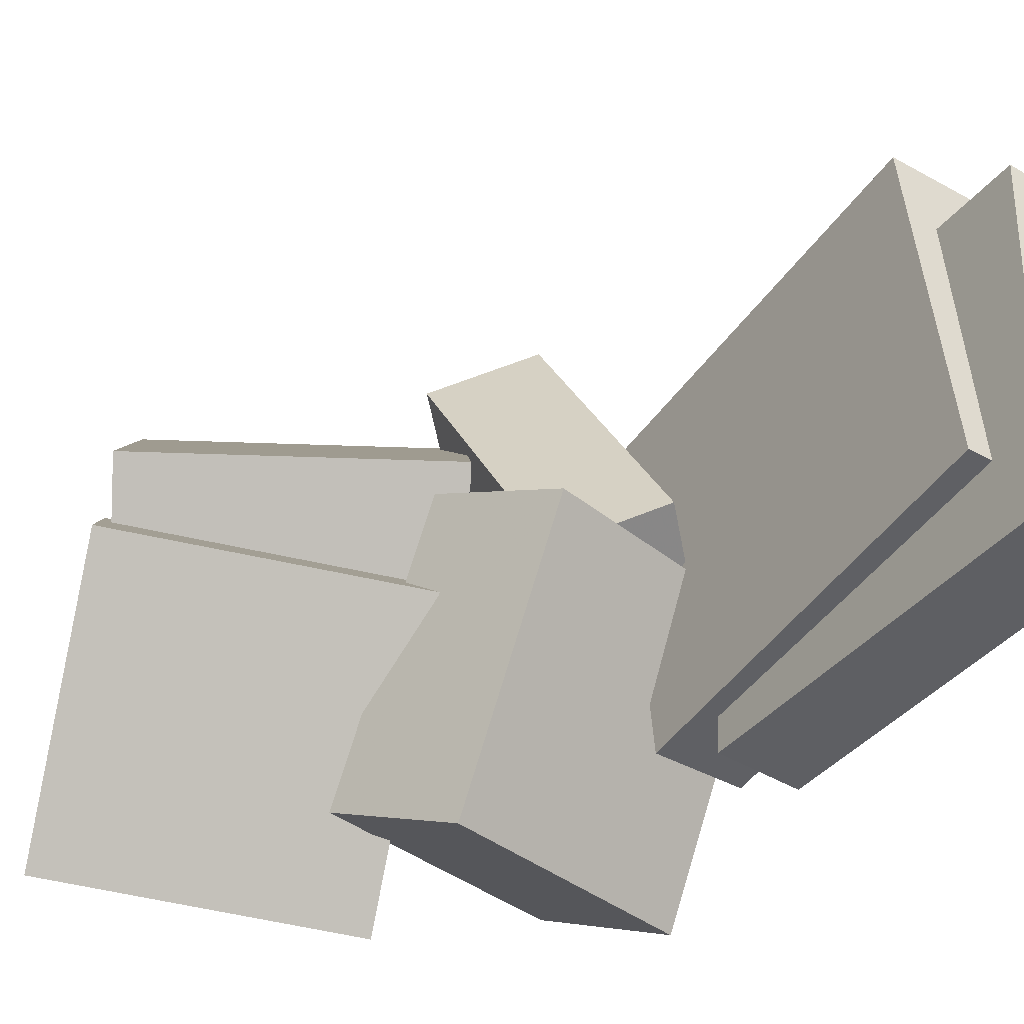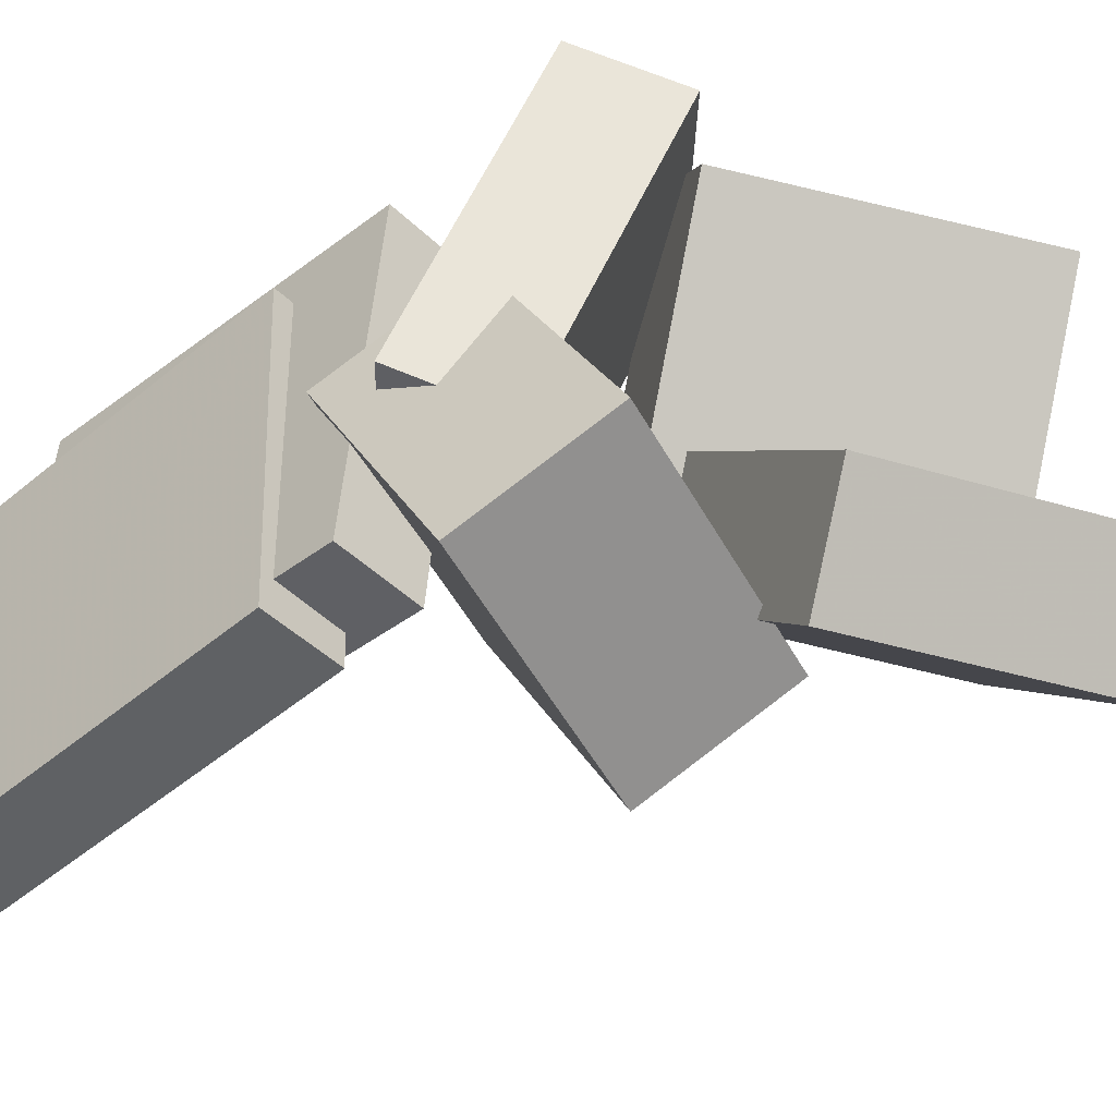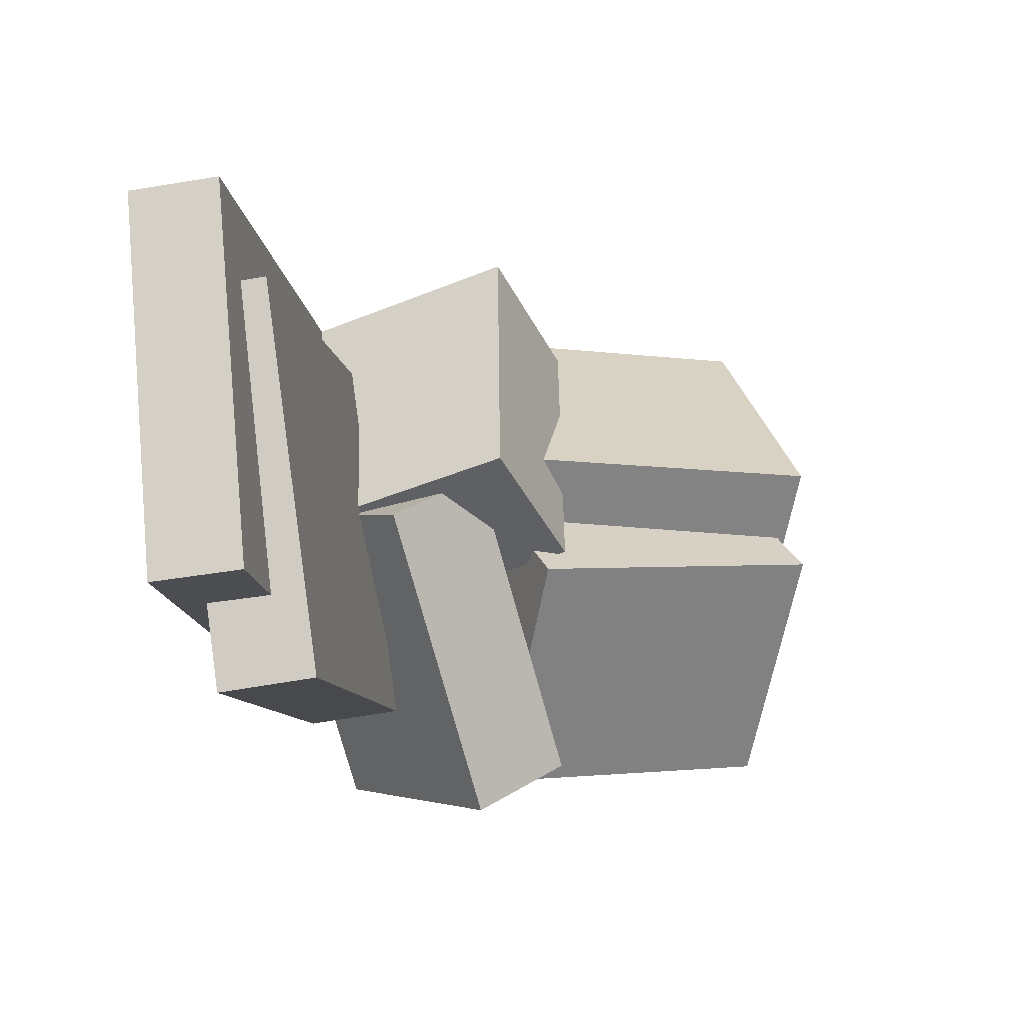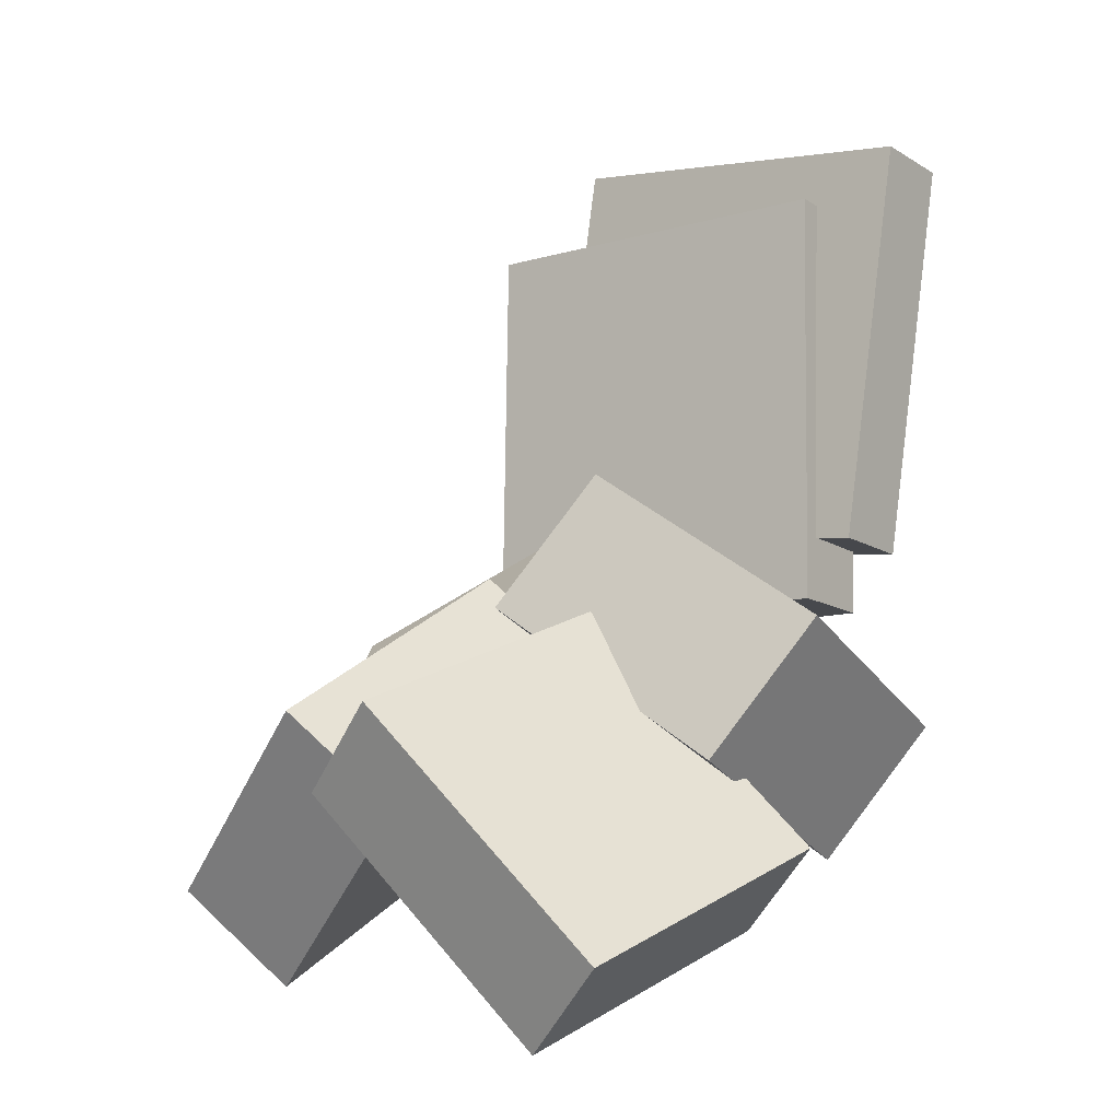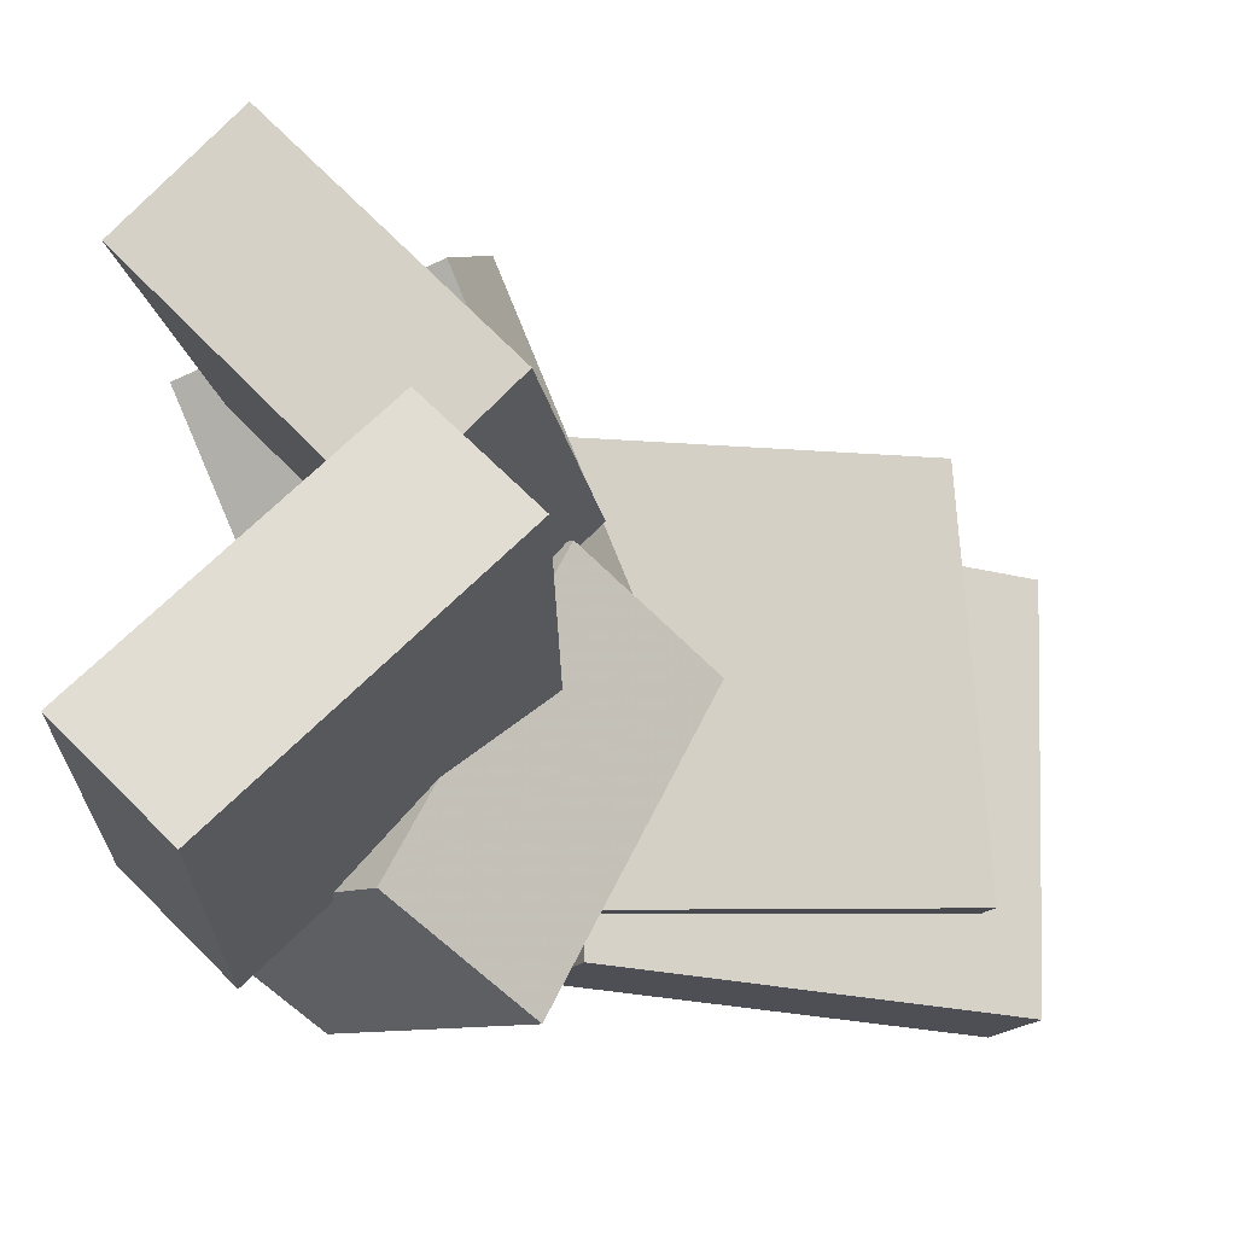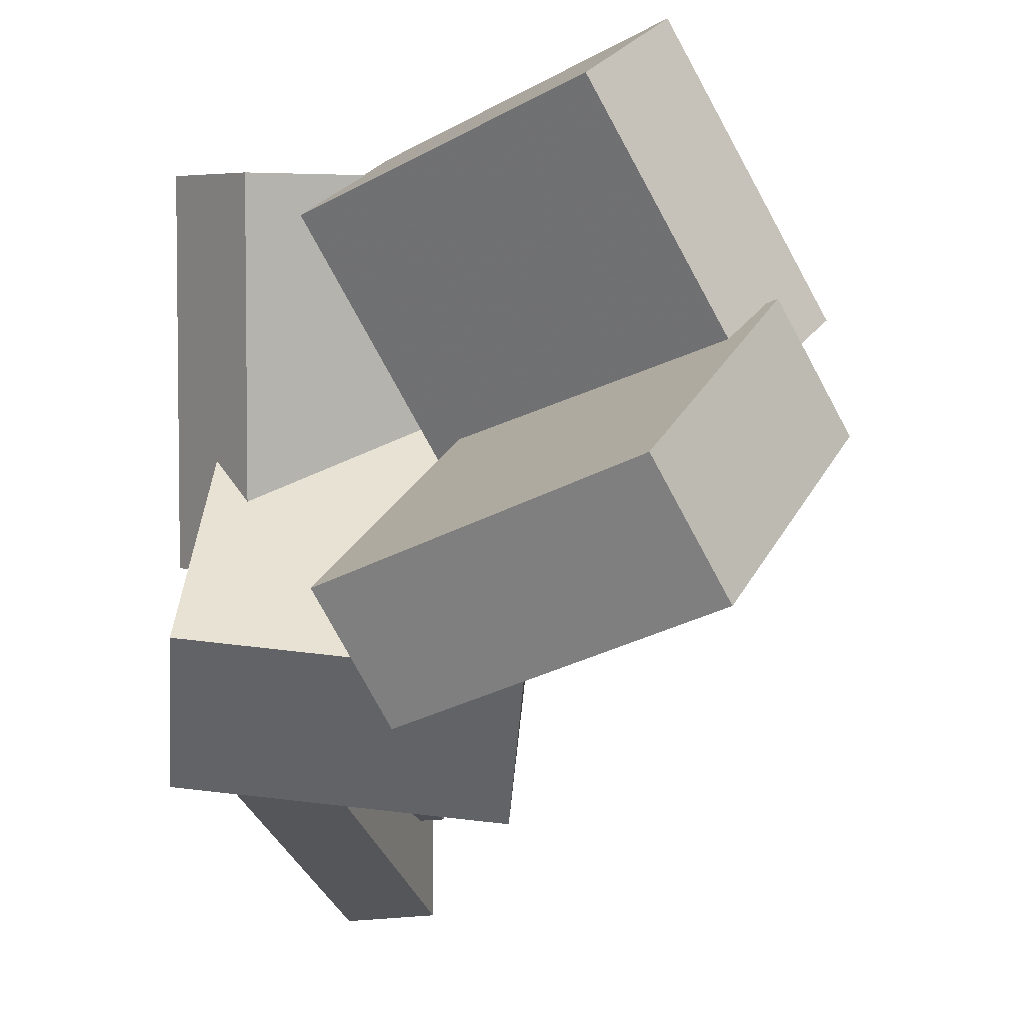
<metadata>
{"format":"obj","ext":"obj","renderer":"f3d","projection":"perspective","resolution":1024,"background":"white","views":[{"elev":-42.4,"azim":153.7,"up":"+Z"},{"elev":-46.5,"azim":-39.0,"up":"+Z"},{"elev":75.1,"azim":-6.7,"up":"+Y"},{"elev":-2.9,"azim":126.8,"up":"+Y"},{"elev":-16.5,"azim":74.7,"up":"+Z"},{"elev":-23.1,"azim":20.5,"up":"+Z"}]}
</metadata>
<code>
v -0.1442 -0.1343 -0.07902
v -0.2219 -0.08784 -0.04109
v -0.02846 0.01576 -0.02561
v -0.1062 0.06218 0.01232
v -0.09778 -0.2576 0.167
v -0.1755 -0.2112 0.2049
v 0.01792 -0.1076 0.2204
v -0.05978 -0.06118 0.2583
f 1.0 7.0 5.0
f 1.0 3.0 7.0
f 1.0 4.0 3.0
f 1.0 2.0 4.0
f 3.0 8.0 7.0
f 3.0 4.0 8.0
f 5.0 7.0 8.0
f 5.0 8.0 6.0
f 1.0 5.0 6.0
f 1.0 6.0 2.0
f 2.0 6.0 8.0
f 2.0 8.0 4.0
v -0.2744 0.3437 -0.1895
v -0.2811 0.3555 0.121
v -0.2033 0.3545 -0.1883
v -0.21 0.3663 0.1221
v -0.2245 0.01375 -0.1758
v -0.2312 0.02557 0.1347
v -0.1534 0.02455 -0.1747
v -0.1601 0.03637 0.1358
f 9.0 15.0 13.0
f 9.0 11.0 15.0
f 9.0 12.0 11.0
f 9.0 10.0 12.0
f 11.0 16.0 15.0
f 11.0 12.0 16.0
f 13.0 15.0 16.0
f 13.0 16.0 14.0
f 9.0 13.0 14.0
f 9.0 14.0 10.0
f 10.0 14.0 16.0
f 10.0 16.0 12.0
v -0.1473 -0.2378 -0.1567
v -0.1701 -0.1197 0.06351
v -0.1984 -0.1299 -0.2199
v -0.2212 -0.0118 0.00033
v 0.06463 -0.1517 -0.1809
v 0.04179 -0.03362 0.03931
v 0.01355 -0.04379 -0.2441
v -0.009297 0.07432 -0.02387
f 17.0 23.0 21.0
f 17.0 19.0 23.0
f 17.0 20.0 19.0
f 17.0 18.0 20.0
f 19.0 24.0 23.0
f 19.0 20.0 24.0
f 21.0 23.0 24.0
f 21.0 24.0 22.0
f 17.0 21.0 22.0
f 17.0 22.0 18.0
f 18.0 22.0 24.0
f 18.0 24.0 20.0
v -0.008241 -0.08208 -0.01771
v -0.06994 -0.2261 0.1448
v 0.02375 -0.009322 0.05892
v -0.03795 -0.1534 0.2214
v 0.234 -0.1873 -0.01898
v 0.1723 -0.3313 0.1435
v 0.266 -0.1145 0.05766
v 0.2043 -0.2586 0.2202
f 25.0 31.0 29.0
f 25.0 27.0 31.0
f 25.0 28.0 27.0
f 25.0 26.0 28.0
f 27.0 32.0 31.0
f 27.0 28.0 32.0
f 29.0 31.0 32.0
f 29.0 32.0 30.0
f 25.0 29.0 30.0
f 25.0 30.0 26.0
f 26.0 30.0 32.0
f 26.0 32.0 28.0
v -0.02602 -0.2859 -0.1569
v 0.007087 -0.1062 0.02288
v 0.0009122 -0.2177 -0.23
v 0.03402 -0.038 -0.05023
v 0.2159 -0.3551 -0.1323
v 0.249 -0.1753 0.04748
v 0.2428 -0.2869 -0.2054
v 0.2759 -0.1072 -0.02562
f 33.0 39.0 37.0
f 33.0 35.0 39.0
f 33.0 36.0 35.0
f 33.0 34.0 36.0
f 35.0 40.0 39.0
f 35.0 36.0 40.0
f 37.0 39.0 40.0
f 37.0 40.0 38.0
f 33.0 37.0 38.0
f 33.0 38.0 34.0
f 34.0 38.0 40.0
f 34.0 40.0 36.0
v -0.2533 0.304 -0.1187
v -0.2462 0.2786 0.1924
v -0.1778 0.3142 -0.1196
v -0.1707 0.2888 0.1915
v -0.2075 -0.03528 -0.1474
v -0.2004 -0.06067 0.1637
v -0.132 -0.02501 -0.1483
v -0.1249 -0.0504 0.1628
f 41.0 47.0 45.0
f 41.0 43.0 47.0
f 41.0 44.0 43.0
f 41.0 42.0 44.0
f 43.0 48.0 47.0
f 43.0 44.0 48.0
f 45.0 47.0 48.0
f 45.0 48.0 46.0
f 41.0 45.0 46.0
f 41.0 46.0 42.0
f 42.0 46.0 48.0
f 42.0 48.0 44.0

</code>
